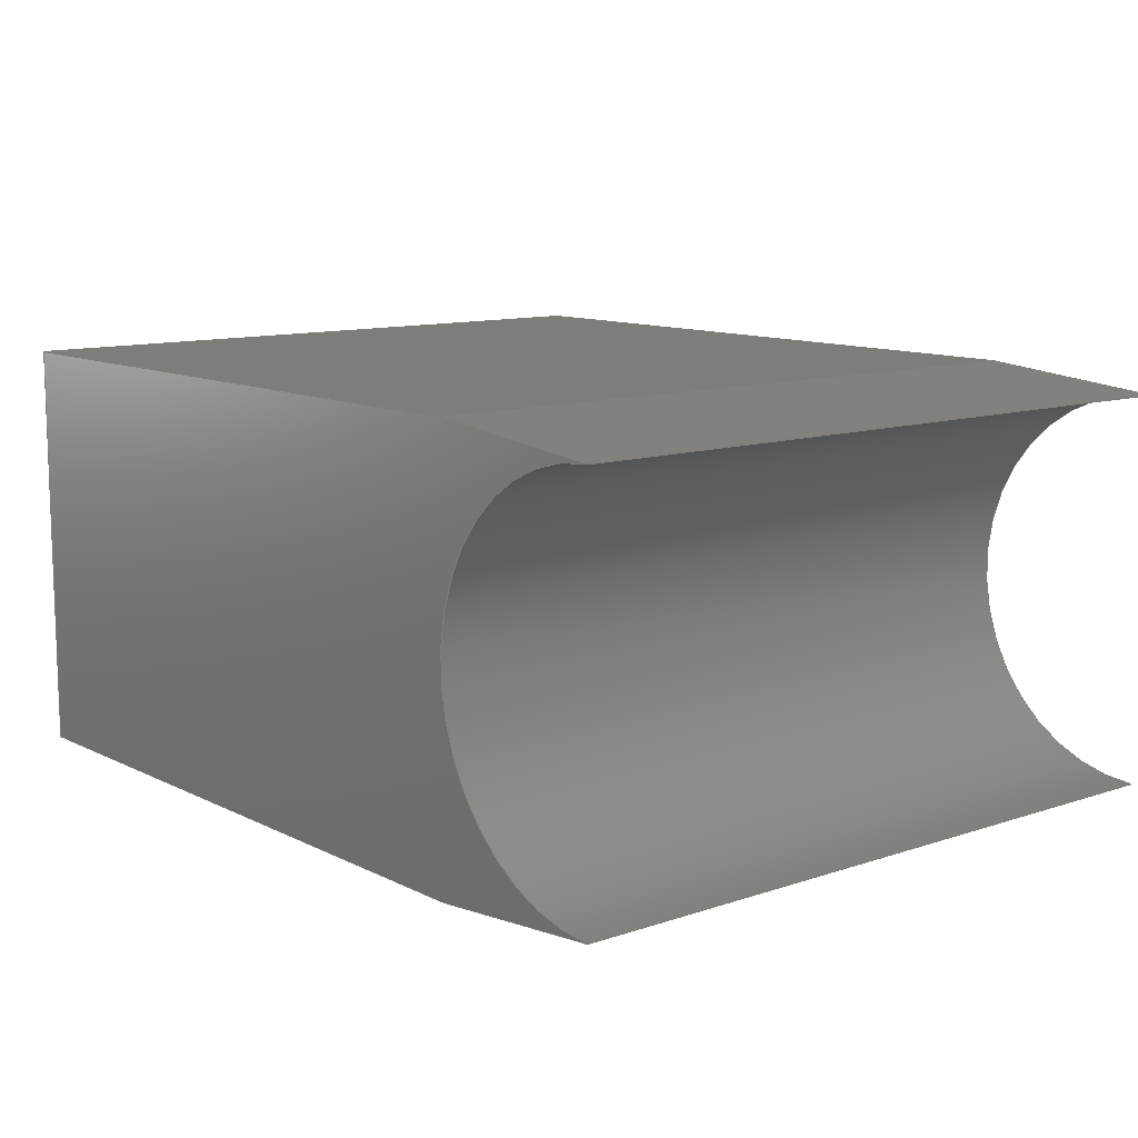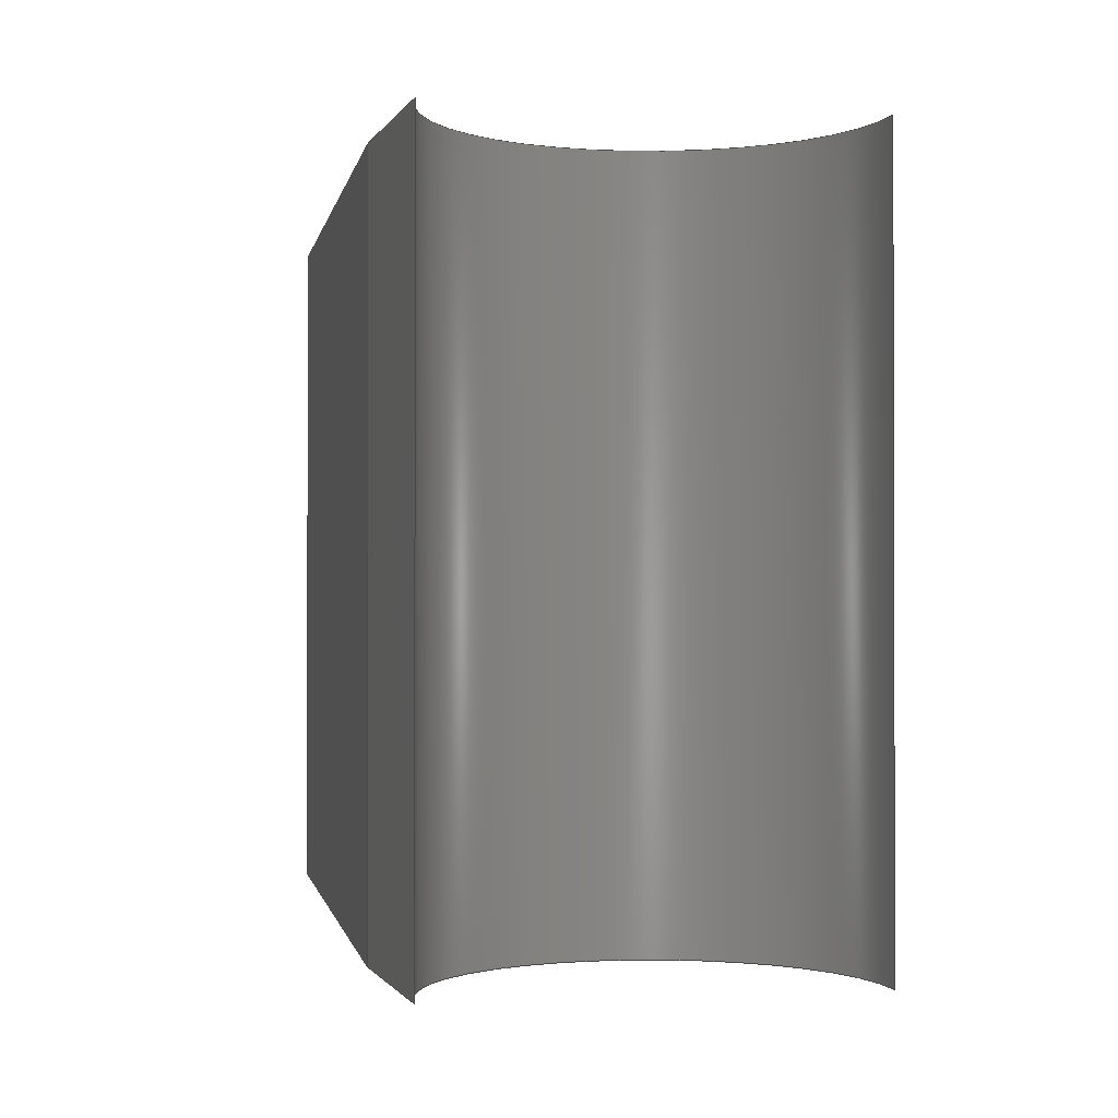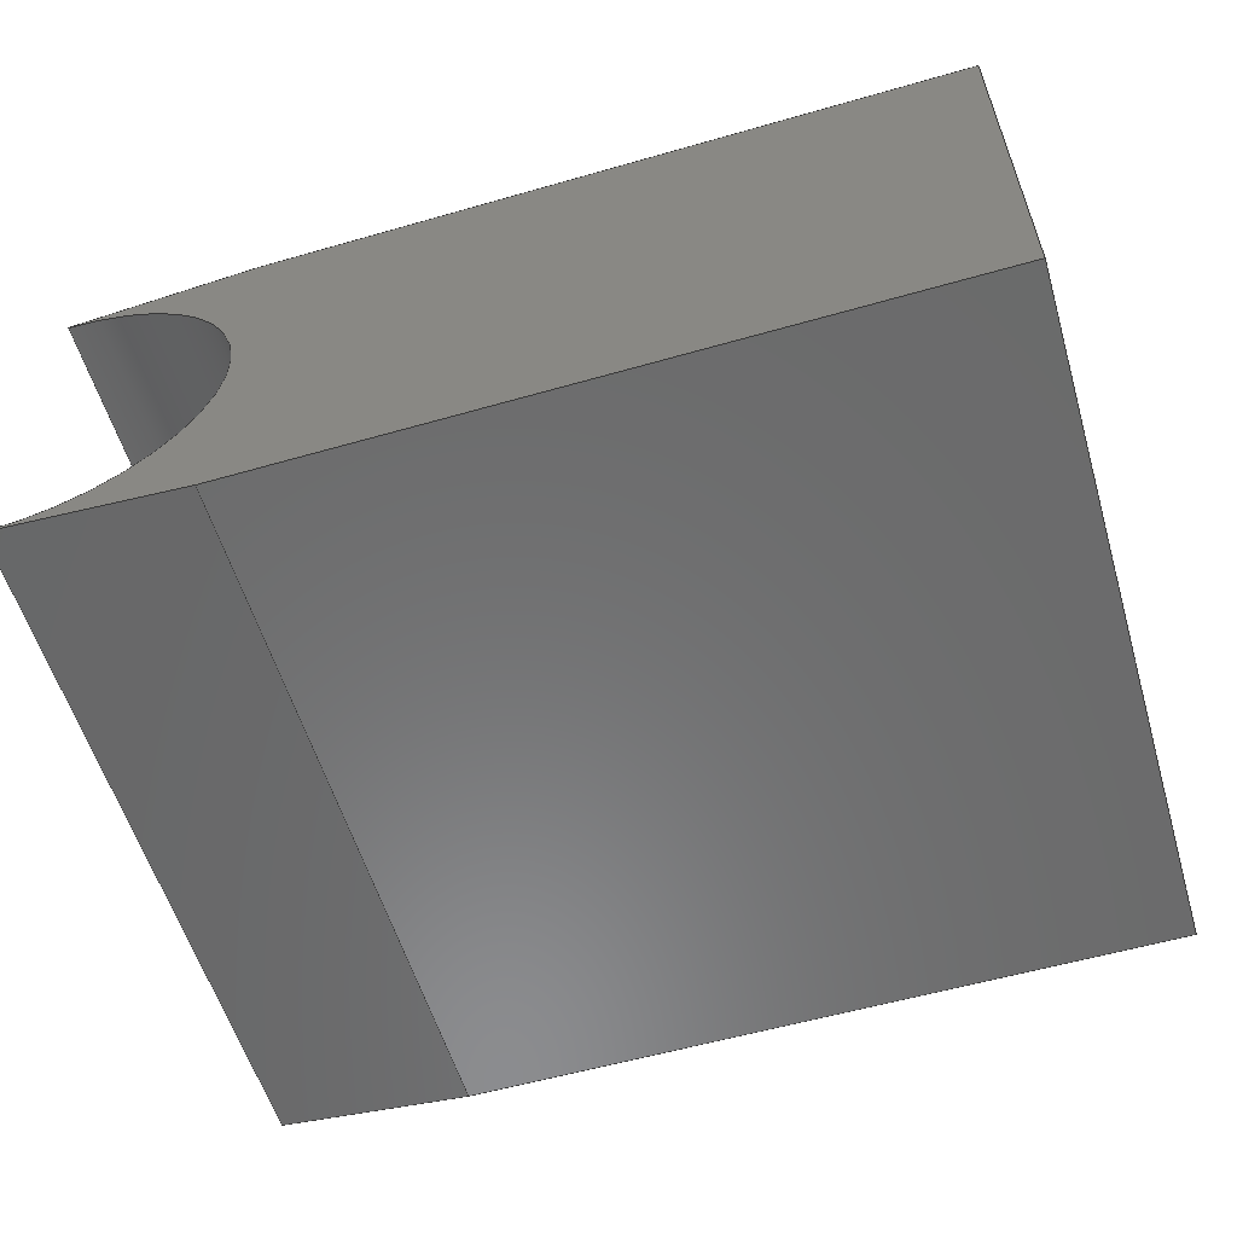
<metadata>
{"format":"step","ext":"step","renderer":"f3d","projection":"perspective","resolution":1024,"background":"white","views":[{"elev":11.1,"azim":-129.6,"up":"+Z"},{"elev":-0.9,"azim":-100.1,"up":"+Y"},{"elev":-57.4,"azim":16.6,"up":"+Z"}]}
</metadata>
<code>
ISO-10303-21;
DATA;
#1 = SHAPE_DEFINITION_REPRESENTATION ( #170, #149 ) ;
#2 = CIRCLE ( 'NONE', #113, 13.75 ) ;
#3 = DIRECTION ( 'NONE',  ( 0, 0, -1 ) ) ;
#4 = EDGE_CURVE ( 'NONE', #106, #66, #23, .T. ) ;
#5 = ORIENTED_EDGE ( 'NONE', *, *, #158, .F. ) ;
#6 = VERTEX_POINT ( 'NONE', #47 ) ;
#7 = DIRECTION ( 'NONE',  ( 0, -1, 0 ) ) ;
#8 = ORIENTED_EDGE ( 'NONE', *, *, #120, .T. ) ;
#9 = PLANE ( 'NONE',  #155 ) ;
#10 = DIRECTION ( 'NONE',  ( 0, 0, 1 ) ) ;
#11 = LINE ( 'NONE', #70, #14 ) ;
#12 = LINE ( 'NONE', #53, #93 ) ;
#13 = DIRECTION ( 'NONE',  ( -1, 0, -0 ) ) ;
#14 = VECTOR ( 'NONE', #130, 1000 ) ;
#15 = CARTESIAN_POINT ( 'NONE',  ( 0, 0, 13.75 ) ) ;
#16 = VECTOR ( 'NONE', #208, 1000 ) ;
#17 = DIRECTION ( 'NONE',  ( 0, -0, -1 ) ) ;
#18 = EDGE_CURVE ( 'NONE', #81, #162, #60, .T. ) ;
#19 = STYLED_ITEM ( 'NONE', ( #54 ), #101 ) ;
#20 = MECHANICAL_DESIGN_GEOMETRIC_PRESENTATION_REPRESENTATION (  '', ( #19 ), #152 ) ;
#21 = PLANE ( 'NONE',  #94 ) ;
#22 = ORIENTED_EDGE ( 'NONE', *, *, #4, .T. ) ;
#23 = LINE ( 'NONE', #186, #132 ) ;
#24 = CLOSED_SHELL ( 'NONE', ( #133, #174, #164, #65, #239, #97, #220, #32 ) ) ;
#25 = CARTESIAN_POINT ( 'NONE',  ( 13.75, 50, 15 ) ) ;
#26 = APPLICATION_CONTEXT ( 'automotive_design' ) ;
#27 = CARTESIAN_POINT ( 'NONE',  ( 0, 50, 13.75 ) ) ;
#28 = ORIENTED_EDGE ( 'NONE', *, *, #18, .F. ) ;
#29 = ORIENTED_EDGE ( 'NONE', *, *, #158, .T. ) ;
#30 = VECTOR ( 'NONE', #249, 1000 ) ;
#31 = UNCERTAINTY_MEASURE_WITH_UNIT (LENGTH_MEASURE( 1e-05 ), #240, 'distance_accuracy_value', 'NONE');
#32 = ADVANCED_FACE ( 'NONE', ( #184 ), #9, .T. ) ;
#33 = DIRECTION ( 'NONE',  ( -0, -1, -0 ) ) ;
#34 = LINE ( 'NONE', #171, #203 ) ;
#35 =( LENGTH_UNIT ( ) NAMED_UNIT ( * ) SI_UNIT ( .MILLI., .METRE. ) );
#36 = SURFACE_STYLE_FILL_AREA ( #146 ) ;
#37 = EDGE_CURVE ( 'NONE', #52, #217, #224, .T. ) ;
#38 = FACE_OUTER_BOUND ( 'NONE', #46, .T. ) ;
#39 = DIRECTION ( 'NONE',  ( -0, -1, 0 ) ) ;
#40 =( NAMED_UNIT ( * ) SI_UNIT ( $, .STERADIAN. ) SOLID_ANGLE_UNIT ( ) );
#41 = ORIENTED_EDGE ( 'NONE', *, *, #76, .T. ) ;
#42 = CARTESIAN_POINT ( 'NONE',  ( 0, 50, 0 ) ) ;
#43 = ORIENTED_EDGE ( 'NONE', *, *, #225, .F. ) ;
#44 = DIRECTION ( 'NONE',  ( -0, -1, -0 ) ) ;
#45 = VECTOR ( 'NONE', #44, 1000 ) ;
#46 = EDGE_LOOP ( 'NONE', ( #58, #43, #214, #122 ) ) ;
#47 = CARTESIAN_POINT ( 'NONE',  ( 13.75, 50, -15 ) ) ;
#48 = CIRCLE ( 'NONE', #189, 13.75 ) ;
#49 = ORIENTED_EDGE ( 'NONE', *, *, #76, .F. ) ;
#50 = PLANE ( 'NONE',  #179 ) ;
#51 = EDGE_CURVE ( 'NONE', #162, #117, #182, .T. ) ;
#52 = VERTEX_POINT ( 'NONE', #201 ) ;
#53 = CARTESIAN_POINT ( 'NONE',  ( 13.75, 50, -15 ) ) ;
#54 = PRESENTATION_STYLE_ASSIGNMENT (( #128 ) ) ;
#55 = EDGE_CURVE ( 'NONE', #162, #106, #144, .T. ) ;
#56 = ORIENTED_EDGE ( 'NONE', *, *, #192, .T. ) ;
#57 = APPLICATION_PROTOCOL_DEFINITION ( 'draft international standard', 'automotive_design', 1998, #231 ) ;
#58 = ORIENTED_EDGE ( 'NONE', *, *, #108, .T. ) ;
#59 = VECTOR ( 'NONE', #143, 1000 ) ;
#60 = LINE ( 'NONE', #27, #137 ) ;
#61 = EDGE_CURVE ( 'NONE', #199, #185, #140, .T. ) ;
#62 = CARTESIAN_POINT ( 'NONE',  ( 13.75, 50, 15 ) ) ;
#63 = ORIENTED_EDGE ( 'NONE', *, *, #18, .T. ) ;
#64 = CARTESIAN_POINT ( 'NONE',  ( 0, 0, -13.75 ) ) ;
#65 = ADVANCED_FACE ( 'NONE', ( #222 ), #50, .F. ) ;
#66 = VERTEX_POINT ( 'NONE', #229 ) ;
#67 = DIRECTION ( 'NONE',  ( 0.09054, -0, 0.9959 ) ) ;
#68 = DIRECTION ( 'NONE',  ( 0, 0, -1 ) ) ;
#69 = DIRECTION ( 'NONE',  ( -0, -1, -0 ) ) ;
#70 = CARTESIAN_POINT ( 'NONE',  ( 0, 50, -13.75 ) ) ;
#71 = CARTESIAN_POINT ( 'NONE',  ( 0, 50, 13.75 ) ) ;
#72 = VECTOR ( 'NONE', #96, 1000 ) ;
#73 = DIRECTION ( 'NONE',  ( 0, 0, -1 ) ) ;
#74 = CARTESIAN_POINT ( 'NONE',  ( 0, 0, -13.75 ) ) ;
#75 = VECTOR ( 'NONE', #255, 1000 ) ;
#76 = EDGE_CURVE ( 'NONE', #6, #199, #12, .T. ) ;
#77 = ORIENTED_EDGE ( 'NONE', *, *, #114, .F. ) ;
#78 = ORIENTED_EDGE ( 'NONE', *, *, #61, .T. ) ;
#79 = ORIENTED_EDGE ( 'NONE', *, *, #4, .F. ) ;
#80 = ORIENTED_EDGE ( 'NONE', *, *, #141, .F. ) ;
#81 = VERTEX_POINT ( 'NONE', #234 ) ;
#82 = PRESENTATION_LAYER_ASSIGNMENT (  '', '', ( #19 ) ) ;
#83 = EDGE_LOOP ( 'NONE', ( #244, #181, #28, #243 ) ) ;
#84 = ORIENTED_EDGE ( 'NONE', *, *, #169, .F. ) ;
#85 = VECTOR ( 'NONE', #213, 1000 ) ;
#86 = CARTESIAN_POINT ( 'NONE',  ( 0, 50, 13.75 ) ) ;
#87 = FACE_OUTER_BOUND ( 'NONE', #219, .T. ) ;
#88 = LINE ( 'NONE', #253, #89 ) ;
#89 = VECTOR ( 'NONE', #148, 1000 ) ;
#90 = AXIS2_PLACEMENT_3D ( 'NONE', #218, #196, #119 ) ;
#91 = FILL_AREA_STYLE_COLOUR ( '', #129 ) ;
#92 = CARTESIAN_POINT ( 'NONE',  ( 0, 50, 0 ) ) ;
#93 = VECTOR ( 'NONE', #33, 1000 ) ;
#94 = AXIS2_PLACEMENT_3D ( 'NONE', #212, #237, #131 ) ;
#95 = CARTESIAN_POINT ( 'NONE',  ( 63.75, 50, 15 ) ) ;
#96 = DIRECTION ( 'NONE',  ( -1, -0, -0 ) ) ;
#97 = ADVANCED_FACE ( 'NONE', ( #87 ), #110, .F. ) ;
#98 = ORIENTED_EDGE ( 'NONE', *, *, #235, .T. ) ;
#99 = ORIENTED_EDGE ( 'NONE', *, *, #114, .T. ) ;
#100 = ORIENTED_EDGE ( 'NONE', *, *, #248, .F. ) ;
#101 = MANIFOLD_SOLID_BREP ( 'Boss-Extrude2', #24 ) ;
#102 = EDGE_LOOP ( 'NONE', ( #159, #80, #165, #99 ) ) ;
#103 = AXIS2_PLACEMENT_3D ( 'NONE', #92, #69, #68 ) ;
#104 = VERTEX_POINT ( 'NONE', #127 ) ;
#105 = EDGE_LOOP ( 'NONE', ( #56, #63, #204, #22, #98, #8 ) ) ;
#106 = VERTEX_POINT ( 'NONE', #209 ) ;
#107 = LINE ( 'NONE', #176, #16 ) ;
#108 = EDGE_CURVE ( 'NONE', #117, #52, #175, .T. ) ;
#109 = AXIS2_PLACEMENT_3D ( 'NONE', #251, #67, #230 ) ;
#110 = PLANE ( 'NONE',  #109 ) ;
#111 = UNCERTAINTY_MEASURE_WITH_UNIT (LENGTH_MEASURE( 1e-05 ), #35, 'distance_accuracy_value', 'NONE');
#112 = DIRECTION ( 'NONE',  ( 1, 0, 0 ) ) ;
#113 = AXIS2_PLACEMENT_3D ( 'NONE', #215, #195, #3 ) ;
#114 = EDGE_CURVE ( 'NONE', #104, #185, #107, .T. ) ;
#115 = FACE_OUTER_BOUND ( 'NONE', #83, .T. ) ;
#116 = CARTESIAN_POINT ( 'NONE',  ( 13.75, 0, -15 ) ) ;
#117 = VERTEX_POINT ( 'NONE', #173 ) ;
#118 = LINE ( 'NONE', #95, #45 ) ;
#119 = DIRECTION ( 'NONE',  ( 1, 0, 0 ) ) ;
#120 = EDGE_CURVE ( 'NONE', #6, #104, #11, .T. ) ;
#121 = DIRECTION ( 'NONE',  ( 0, -0, -1 ) ) ;
#122 = ORIENTED_EDGE ( 'NONE', *, *, #51, .T. ) ;
#123 =( GEOMETRIC_REPRESENTATION_CONTEXT ( 3 ) GLOBAL_UNCERTAINTY_ASSIGNED_CONTEXT ( ( #31 ) ) GLOBAL_UNIT_ASSIGNED_CONTEXT ( ( #240, #211, #40 ) ) REPRESENTATION_CONTEXT ( 'NONE', 'WORKASPACE' ) );
#124 = EDGE_LOOP ( 'NONE', ( #161, #49, #136, #29 ) ) ;
#125 = CARTESIAN_POINT ( 'NONE',  ( 63.75, 50, -15 ) ) ;
#126 = DIRECTION ( 'NONE',  ( 0.09054, 0, -0.9959 ) ) ;
#127 = CARTESIAN_POINT ( 'NONE',  ( 0, 50, -13.75 ) ) ;
#128 = SURFACE_STYLE_USAGE ( .BOTH. , #187 ) ;
#129 = COLOUR_RGB ( '',0.7922, 0.8196, 0.9333 ) ;
#130 = DIRECTION ( 'NONE',  ( -0.9959, -0, 0.09054 ) ) ;
#131 = DIRECTION ( 'NONE',  ( 1, 0, -0 ) ) ;
#132 = VECTOR ( 'NONE', #142, 1000 ) ;
#133 = ADVANCED_FACE ( 'NONE', ( #150 ), #236, .F. ) ;
#134 = CARTESIAN_POINT ( 'NONE',  ( 63.75, 0, -15 ) ) ;
#135 = ORIENTED_EDGE ( 'NONE', *, *, #108, .F. ) ;
#136 = ORIENTED_EDGE ( 'NONE', *, *, #235, .F. ) ;
#137 = VECTOR ( 'NONE', #183, 1000 ) ;
#138 = PRODUCT ( 'Suporte', 'Suporte', '', ( #198 ) ) ;
#139 = ORIENTED_EDGE ( 'NONE', *, *, #120, .F. ) ;
#140 = LINE ( 'NONE', #64, #59 ) ;
#141 = EDGE_CURVE ( 'NONE', #81, #166, #232, .T. ) ;
#142 = DIRECTION ( 'NONE',  ( -0, -0, -1 ) ) ;
#143 = DIRECTION ( 'NONE',  ( -0.9959, -0, 0.09054 ) ) ;
#144 = LINE ( 'NONE', #62, #30 ) ;
#145 = PRODUCT_DEFINITION ( 'UNKNOWN', '', #227, #233 ) ;
#146 = FILL_AREA_STYLE ('',( #91 ) ) ;
#147 = PLANE ( 'NONE',  #207 ) ;
#148 = DIRECTION ( 'NONE',  ( 0.9959, 0, 0.09054 ) ) ;
#149 = ADVANCED_BREP_SHAPE_REPRESENTATION ( 'Suporte', ( #101, #90 ), #123 ) ;
#150 = FACE_OUTER_BOUND ( 'NONE', #102, .T. ) ;
#151 =( NAMED_UNIT ( * ) SI_UNIT ( $, .STERADIAN. ) SOLID_ANGLE_UNIT ( ) );
#152 =( GEOMETRIC_REPRESENTATION_CONTEXT ( 3 ) GLOBAL_UNCERTAINTY_ASSIGNED_CONTEXT ( ( #111 ) ) GLOBAL_UNIT_ASSIGNED_CONTEXT ( ( #35, #254, #151 ) ) REPRESENTATION_CONTEXT ( 'NONE', 'WORKASPACE' ) );
#153 = PLANE ( 'NONE',  #167 ) ;
#154 = CARTESIAN_POINT ( 'NONE',  ( 13.75, 50, -15 ) ) ;
#155 = AXIS2_PLACEMENT_3D ( 'NONE', #247, #7, #121 ) ;
#156 = CARTESIAN_POINT ( 'NONE',  ( 0, 50, 0 ) ) ;
#157 = ORIENTED_EDGE ( 'NONE', *, *, #225, .T. ) ;
#158 = EDGE_CURVE ( 'NONE', #66, #217, #34, .T. ) ;
#159 = ORIENTED_EDGE ( 'NONE', *, *, #216, .T. ) ;
#160 = DIRECTION ( 'NONE',  ( -0.9959, 0, -0.09054 ) ) ;
#161 = ORIENTED_EDGE ( 'NONE', *, *, #248, .T. ) ;
#162 = VERTEX_POINT ( 'NONE', #206 ) ;
#163 = EDGE_LOOP ( 'NONE', ( #202, #5, #79, #157 ) ) ;
#164 = ADVANCED_FACE ( 'NONE', ( #38 ), #147, .F. ) ;
#165 = ORIENTED_EDGE ( 'NONE', *, *, #192, .F. ) ;
#166 = VERTEX_POINT ( 'NONE', #15 ) ;
#167 = AXIS2_PLACEMENT_3D ( 'NONE', #42, #178, #17 ) ;
#168 = EDGE_LOOP ( 'NONE', ( #241, #200, #100, #245, #135, #84 ) ) ;
#169 = EDGE_CURVE ( 'NONE', #166, #117, #88, .T. ) ;
#170 = PRODUCT_DEFINITION_SHAPE ( 'NONE', 'NONE',  #145 ) ;
#171 = CARTESIAN_POINT ( 'NONE',  ( 63.75, 50, -15 ) ) ;
#172 = VECTOR ( 'NONE', #228, 1000 ) ;
#173 = CARTESIAN_POINT ( 'NONE',  ( 13.75, 0, 15 ) ) ;
#174 = ADVANCED_FACE ( 'NONE', ( #115 ), #191, .F. ) ;
#175 = LINE ( 'NONE', #252, #180 ) ;
#176 = CARTESIAN_POINT ( 'NONE',  ( 0, 50, -13.75 ) ) ;
#177 = LINE ( 'NONE', #154, #72 ) ;
#178 = DIRECTION ( 'NONE',  ( 0, -1, 0 ) ) ;
#179 = AXIS2_PLACEMENT_3D ( 'NONE', #125, #205, #10 ) ;
#180 = VECTOR ( 'NONE', #112, 1000 ) ;
#181 = ORIENTED_EDGE ( 'NONE', *, *, #51, .F. ) ;
#182 = LINE ( 'NONE', #25, #172 ) ;
#183 = DIRECTION ( 'NONE',  ( 0.9959, 0, 0.09054 ) ) ;
#184 = FACE_OUTER_BOUND ( 'NONE', #168, .T. ) ;
#185 = VERTEX_POINT ( 'NONE', #74 ) ;
#186 = CARTESIAN_POINT ( 'NONE',  ( 63.75, 50, -15 ) ) ;
#187 = SURFACE_SIDE_STYLE ('',( #36 ) ) ;
#188 = CARTESIAN_POINT ( 'NONE',  ( 13.75, 50, 15 ) ) ;
#189 = AXIS2_PLACEMENT_3D ( 'NONE', #156, #39, #73 ) ;
#190 = DIRECTION ( 'NONE',  ( 0, 0, -1 ) ) ;
#191 = PLANE ( 'NONE',  #226 ) ;
#192 = EDGE_CURVE ( 'NONE', #104, #81, #48, .T. ) ;
#193 = FACE_OUTER_BOUND ( 'NONE', #124, .T. ) ;
#194 = FACE_OUTER_BOUND ( 'NONE', #105, .T. ) ;
#195 = DIRECTION ( 'NONE',  ( -0, -1, 0 ) ) ;
#196 = DIRECTION ( 'NONE',  ( 0, 0, 1 ) ) ;
#197 = PRODUCT_RELATED_PRODUCT_CATEGORY ( 'part', '', ( #138 ) ) ;
#198 = PRODUCT_CONTEXT ( 'NONE', #231, 'mechanical' ) ;
#199 = VERTEX_POINT ( 'NONE', #116 ) ;
#200 = ORIENTED_EDGE ( 'NONE', *, *, #61, .F. ) ;
#201 = CARTESIAN_POINT ( 'NONE',  ( 63.75, 0, 15 ) ) ;
#202 = ORIENTED_EDGE ( 'NONE', *, *, #37, .T. ) ;
#203 = VECTOR ( 'NONE', #210, 1000 ) ;
#204 = ORIENTED_EDGE ( 'NONE', *, *, #55, .T. ) ;
#205 = DIRECTION ( 'NONE',  ( -1, 0, 0 ) ) ;
#206 = CARTESIAN_POINT ( 'NONE',  ( 13.75, 50, 15 ) ) ;
#207 = AXIS2_PLACEMENT_3D ( 'NONE', #188, #190, #13 ) ;
#208 = DIRECTION ( 'NONE',  ( -0, -1, -0 ) ) ;
#209 = CARTESIAN_POINT ( 'NONE',  ( 63.75, 50, 15 ) ) ;
#210 = DIRECTION ( 'NONE',  ( -0, -1, -0 ) ) ;
#211 =( NAMED_UNIT ( * ) PLANE_ANGLE_UNIT ( ) SI_UNIT ( $, .RADIAN. ) );
#212 = CARTESIAN_POINT ( 'NONE',  ( 13.75, 50, -15 ) ) ;
#213 = DIRECTION ( 'NONE',  ( -1, -0, -0 ) ) ;
#214 = ORIENTED_EDGE ( 'NONE', *, *, #55, .F. ) ;
#215 = CARTESIAN_POINT ( 'NONE',  ( 0, 0, 0 ) ) ;
#216 = EDGE_CURVE ( 'NONE', #185, #166, #2, .T. ) ;
#217 = VERTEX_POINT ( 'NONE', #134 ) ;
#218 = CARTESIAN_POINT ( 'NONE',  ( 0, 0, 0 ) ) ;
#219 = EDGE_LOOP ( 'NONE', ( #78, #77, #139, #41 ) ) ;
#220 = ADVANCED_FACE ( 'NONE', ( #194 ), #153, .F. ) ;
#221 = CARTESIAN_POINT ( 'NONE',  ( 63.75, 0, -15 ) ) ;
#222 = FACE_OUTER_BOUND ( 'NONE', #163, .T. ) ;
#223 = VECTOR ( 'NONE', #250, 1000 ) ;
#224 = LINE ( 'NONE', #221, #223 ) ;
#225 = EDGE_CURVE ( 'NONE', #106, #52, #118, .T. ) ;
#226 = AXIS2_PLACEMENT_3D ( 'NONE', #71, #126, #160 ) ;
#227 = PRODUCT_DEFINITION_FORMATION_WITH_SPECIFIED_SOURCE ( 'ANY', '', #138, .NOT_KNOWN. ) ;
#228 = DIRECTION ( 'NONE',  ( -0, -1, -0 ) ) ;
#229 = CARTESIAN_POINT ( 'NONE',  ( 63.75, 50, -15 ) ) ;
#230 = DIRECTION ( 'NONE',  ( 0.9959, 0, -0.09054 ) ) ;
#231 = APPLICATION_CONTEXT ( 'automotive_design' ) ;
#232 = LINE ( 'NONE', #86, #75 ) ;
#233 = PRODUCT_DEFINITION_CONTEXT ( 'detailed design', #26, 'design' ) ;
#234 = CARTESIAN_POINT ( 'NONE',  ( 0, 50, 13.75 ) ) ;
#235 = EDGE_CURVE ( 'NONE', #66, #6, #177, .T. ) ;
#236 = CYLINDRICAL_SURFACE ( 'NONE', #103, 13.75 ) ;
#237 = DIRECTION ( 'NONE',  ( 0, 0, 1 ) ) ;
#238 = CARTESIAN_POINT ( 'NONE',  ( 13.75, 0, -15 ) ) ;
#239 = ADVANCED_FACE ( 'NONE', ( #193 ), #21, .F. ) ;
#240 =( LENGTH_UNIT ( ) NAMED_UNIT ( * ) SI_UNIT ( .MILLI., .METRE. ) );
#241 = ORIENTED_EDGE ( 'NONE', *, *, #216, .F. ) ;
#242 = APPLICATION_PROTOCOL_DEFINITION ( 'draft international standard', 'automotive_design', 1998, #26 ) ;
#243 = ORIENTED_EDGE ( 'NONE', *, *, #141, .T. ) ;
#244 = ORIENTED_EDGE ( 'NONE', *, *, #169, .T. ) ;
#245 = ORIENTED_EDGE ( 'NONE', *, *, #37, .F. ) ;
#246 = LINE ( 'NONE', #238, #85 ) ;
#247 = CARTESIAN_POINT ( 'NONE',  ( 0, 0, 0 ) ) ;
#248 = EDGE_CURVE ( 'NONE', #217, #199, #246, .T. ) ;
#249 = DIRECTION ( 'NONE',  ( 1, 0, 0 ) ) ;
#250 = DIRECTION ( 'NONE',  ( -0, -0, -1 ) ) ;
#251 = CARTESIAN_POINT ( 'NONE',  ( 0, 50, -13.75 ) ) ;
#252 = CARTESIAN_POINT ( 'NONE',  ( 13.75, 0, 15 ) ) ;
#253 = CARTESIAN_POINT ( 'NONE',  ( 0, 0, 13.75 ) ) ;
#254 =( NAMED_UNIT ( * ) PLANE_ANGLE_UNIT ( ) SI_UNIT ( $, .RADIAN. ) );
#255 = DIRECTION ( 'NONE',  ( -0, -1, -0 ) ) ;
ENDSEC;
END-ISO-10303-21;

</code>
